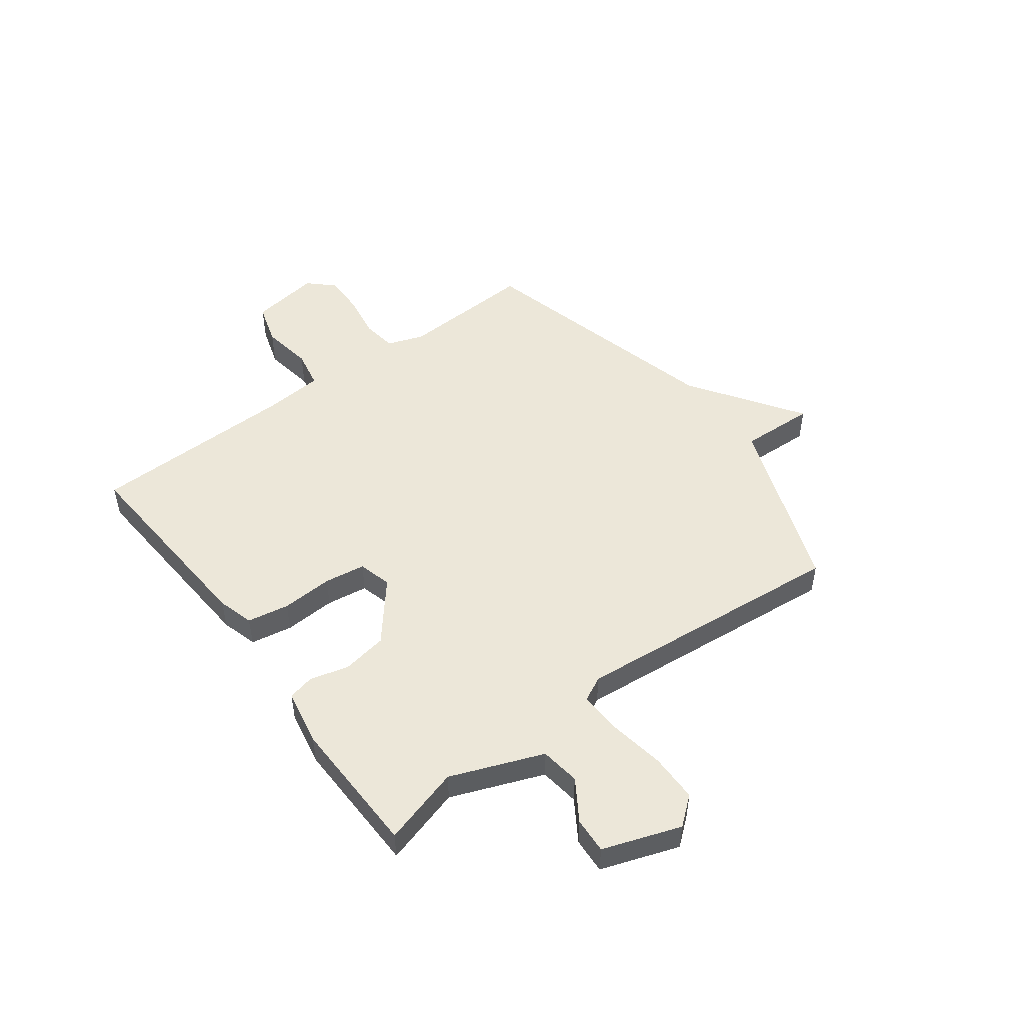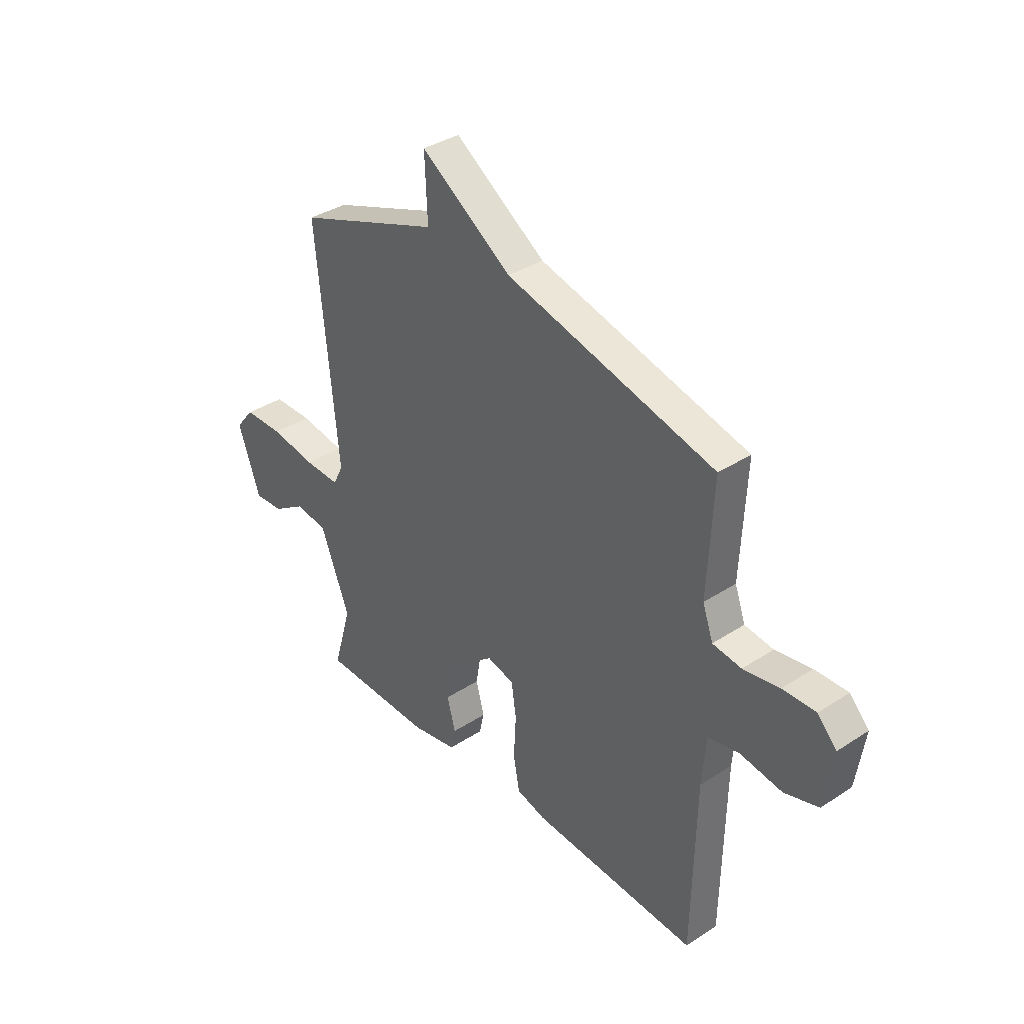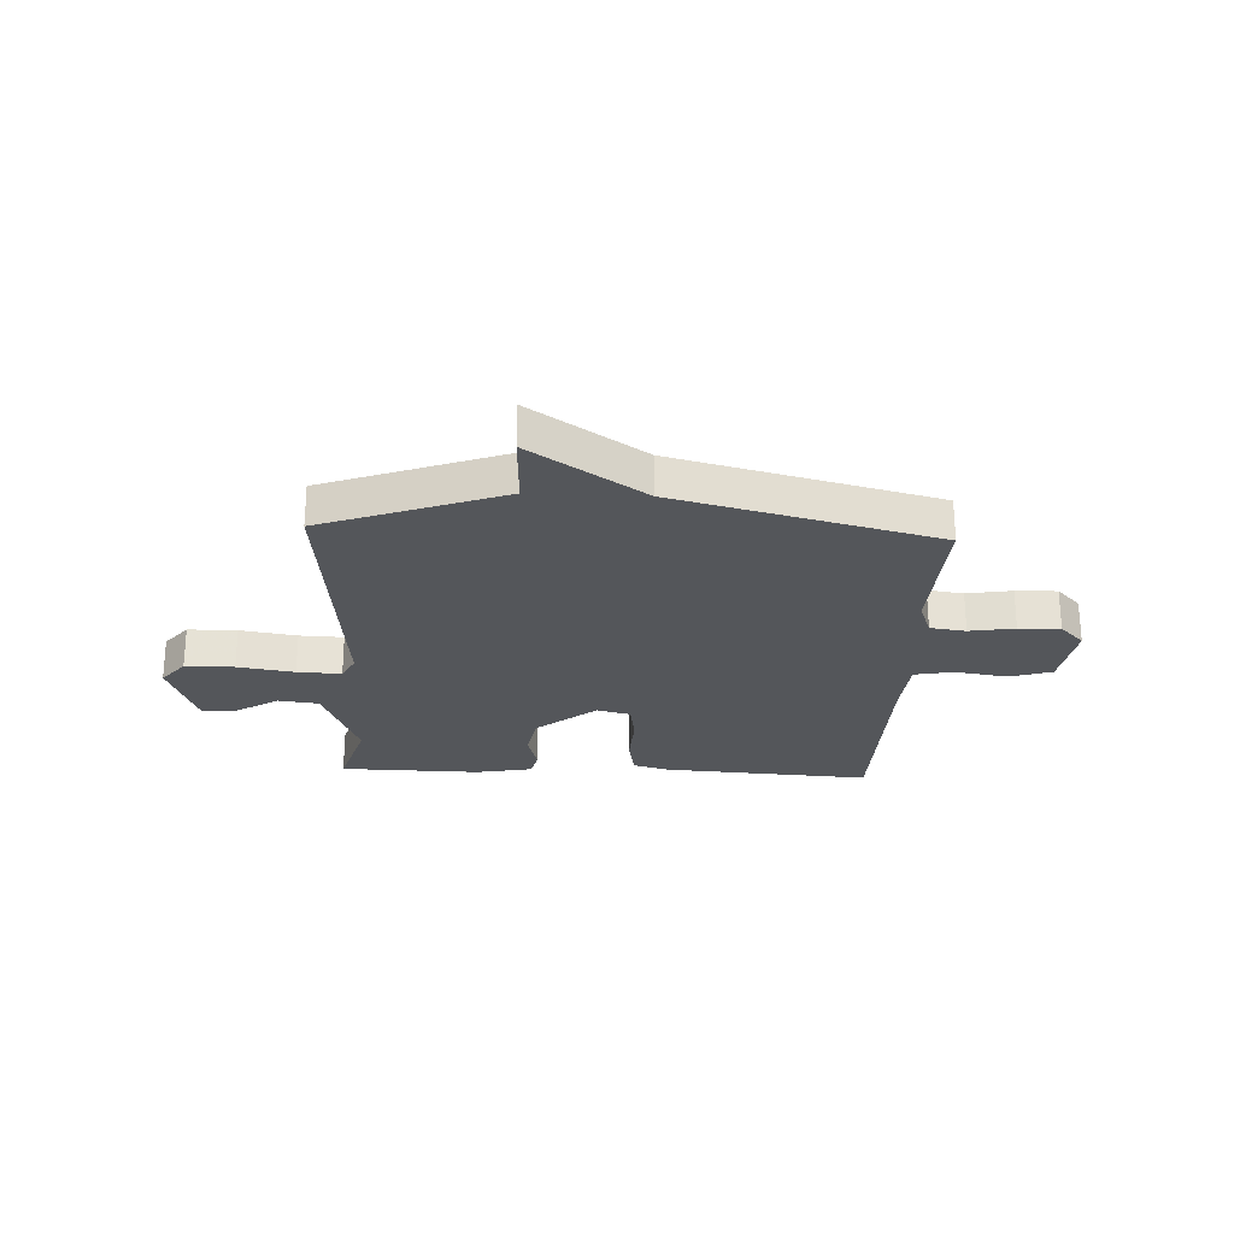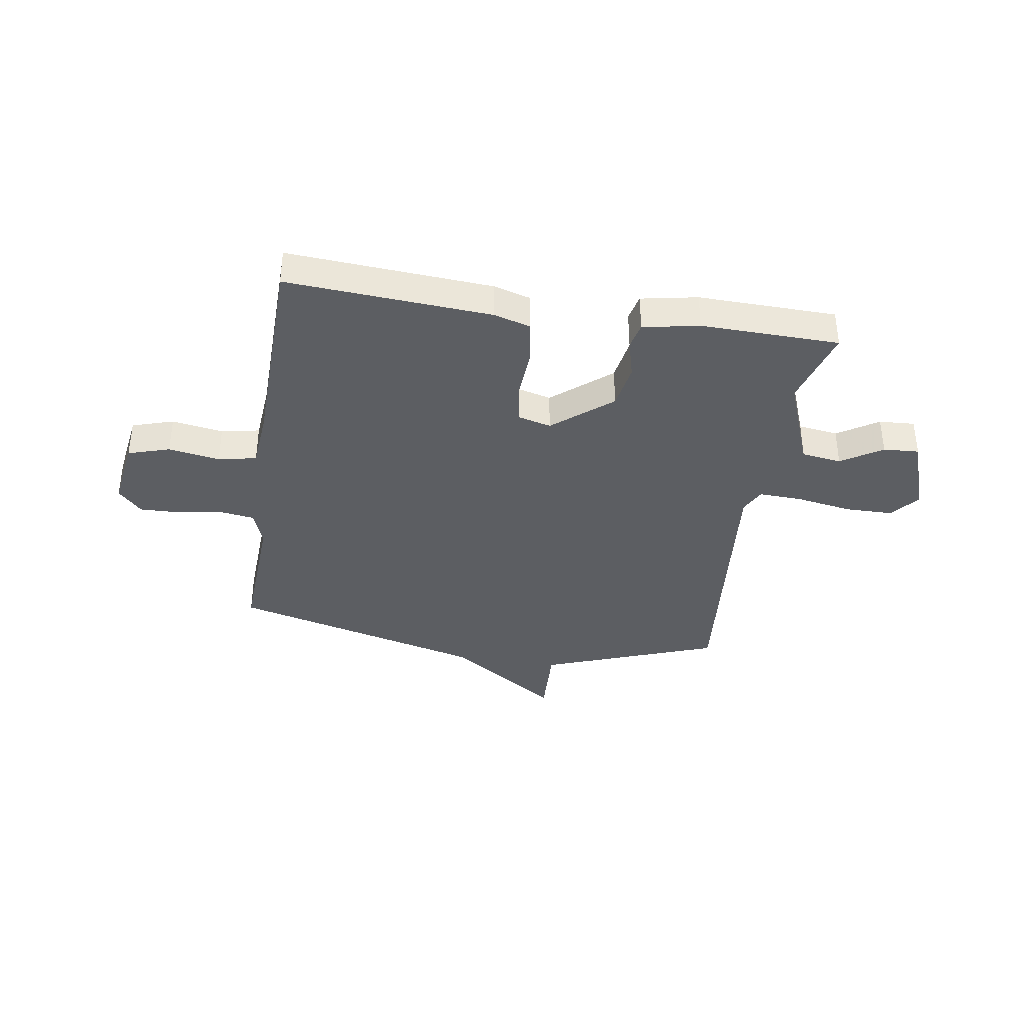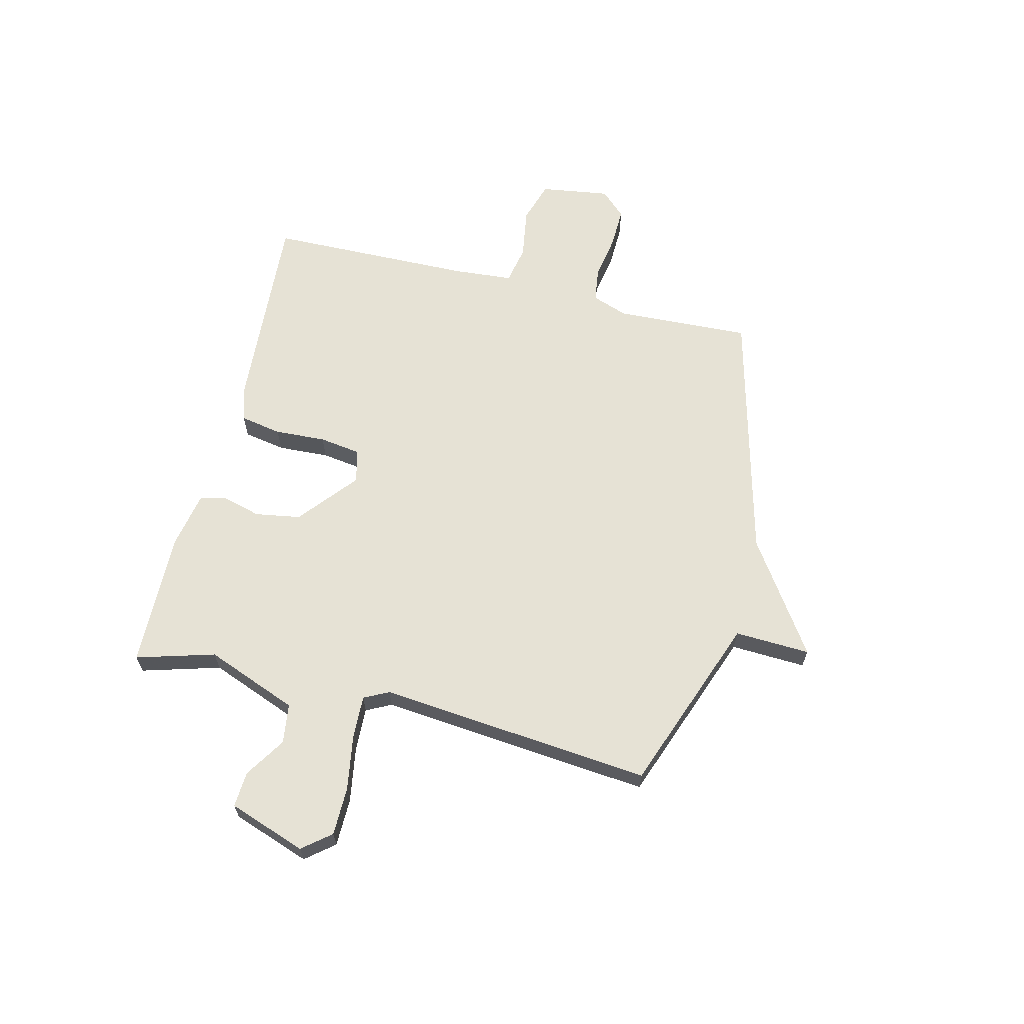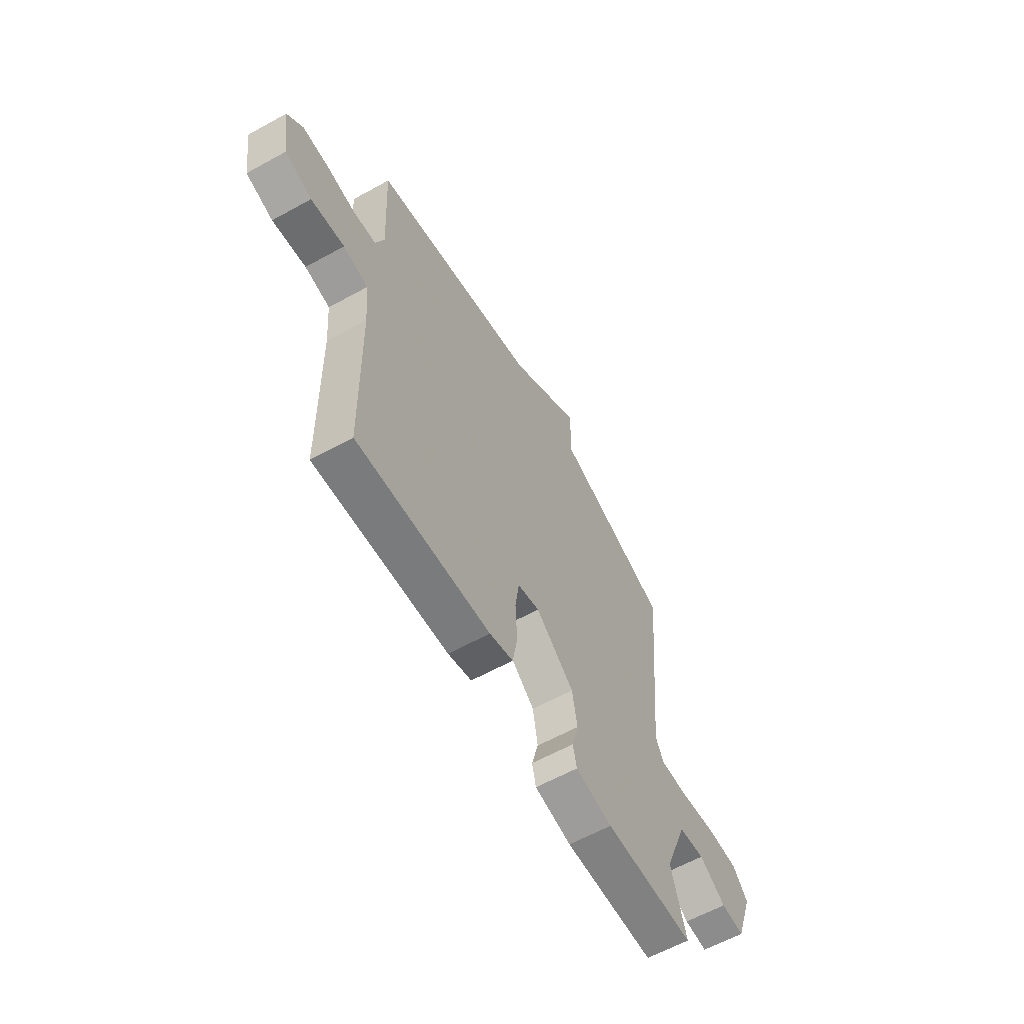
<metadata>
{"format":"obj","ext":"obj","renderer":"f3d","projection":"perspective","resolution":1024,"background":"white","views":[{"elev":49.9,"azim":-126.8,"up":"+Y"},{"elev":36.4,"azim":49.6,"up":"+Z"},{"elev":-25.4,"azim":-2.7,"up":"+Y"},{"elev":-37.6,"azim":171.0,"up":"+Y"},{"elev":64.0,"azim":-76.2,"up":"+Y"},{"elev":-61.4,"azim":119.3,"up":"+Z"}]}
</metadata>
<code>
v -0.5 0.07 -0.5
v -0.458 0.07 -0.355
v -0.524 0.07 -0.185
v -0.598 0.07 -0.175
v -0.673 0.07 -0.223
v -0.739 0.07 -0.227
v -0.789 0.07 -0.084
v -0.747 0.07 -0.032
v -0.658 0.07 -0.031
v -0.555 0.07 -0.048
v -0.475 0.07 -0.051
v -0.452 0.07 -0.005
v -0.5 0.07 0.5
v -0.173 0.07 0.621
v -0.179 0.07 0.76
v 0.027 0.07 0.621
v 0.5 0.07 0.5
v 0.488 0.07 0.25
v 0.512 0.07 0.183
v 0.577 0.07 0.174
v 0.659 0.07 0.188
v 0.734 0.07 0.19
v 0.778 0.07 0.144
v 0.759 0.07 0.015
v 0.682 0.07 -0.009
v 0.587 0.07 0.006
v 0.516 0.07 -0.008
v 0.507 0.07 -0.118
v 0.5 0.07 -0.5
v 0.122 0.07 -0.475
v 0.055 0.07 -0.456
v 0.041 0.07 -0.379
v 0.046 0.07 -0.284
v 0.035 0.07 -0.208
v -0.027 0.07 -0.192
v -0.135 0.07 -0.281
v -0.149 0.07 -0.365
v -0.13 0.07 -0.436
v -0.141 0.07 -0.485
v -0.245 0.07 -0.505
v -0.5 0 -0.5
v -0.458 0 -0.355
v -0.524 0 -0.185
v -0.598 0 -0.175
v -0.673 0 -0.223
v -0.739 0 -0.227
v -0.789 0 -0.084
v -0.747 0 -0.032
v -0.658 0 -0.031
v -0.555 0 -0.048
v -0.475 0 -0.051
v -0.452 0 -0.005
v -0.5 0 0.5
v -0.173 0 0.621
v -0.179 0 0.76
v 0.027 0 0.621
v 0.5 0 0.5
v 0.488 0 0.25
v 0.512 0 0.183
v 0.577 0 0.174
v 0.659 0 0.188
v 0.734 0 0.19
v 0.778 0 0.144
v 0.759 0 0.015
v 0.682 0 -0.009
v 0.587 0 0.006
v 0.516 0 -0.008
v 0.507 0 -0.118
v 0.5 0 -0.5
v 0.122 0 -0.475
v 0.055 0 -0.456
v 0.041 0 -0.379
v 0.046 0 -0.284
v 0.035 0 -0.208
v -0.027 0 -0.192
v -0.135 0 -0.281
v -0.149 0 -0.365
v -0.13 0 -0.436
v -0.141 0 -0.485
v -0.245 0 -0.505
f 40 1 2
f 39 40 2
f 38 39 2
f 37 38 2
f 36 37 2 3
f 35 36 3
f 31 32 33
f 30 31 33
f 29 30 33
f 28 29 33
f 27 28 33 34
f 24 25 26
f 23 24 26
f 22 23 26
f 21 22 26
f 20 21 26
f 19 20 26 27
f 27 34 35
f 19 27 35
f 18 19 35
f 14 15 16
f 17 18 35
f 16 17 35
f 14 16 35
f 13 14 35
f 12 13 35
f 8 9 10
f 7 8 10
f 6 7 10
f 5 6 10
f 4 5 10
f 4 10 11
f 3 4 11
f 3 11 12 35
f 42 41 80
f 42 80 79
f 42 79 78
f 42 78 77
f 43 42 77 76
f 43 76 75
f 73 72 71
f 73 71 70
f 73 70 69
f 73 69 68
f 74 73 68 67
f 66 65 64
f 66 64 63
f 66 63 62
f 66 62 61
f 66 61 60
f 67 66 60 59
f 75 74 67
f 75 67 59
f 75 59 58
f 56 55 54
f 75 58 57
f 75 57 56
f 75 56 54
f 75 54 53
f 75 53 52
f 50 49 48
f 50 48 47
f 50 47 46
f 50 46 45
f 50 45 44
f 51 50 44
f 51 44 43
f 75 52 51 43
f 1 41 42 2
f 2 42 43 3
f 3 43 44 4
f 4 44 45 5
f 5 45 46 6
f 6 46 47 7
f 7 47 48 8
f 8 48 49 9
f 9 49 50 10
f 10 50 51 11
f 11 51 52 12
f 12 52 53 13
f 13 53 54 14
f 14 54 55 15
f 15 55 56 16
f 16 56 57 17
f 17 57 58 18
f 18 58 59 19
f 19 59 60 20
f 20 60 61 21
f 21 61 62 22
f 22 62 63 23
f 23 63 64 24
f 24 64 65 25
f 25 65 66 26
f 26 66 67 27
f 27 67 68 28
f 28 68 69 29
f 29 69 70 30
f 30 70 71 31
f 31 71 72 32
f 32 72 73 33
f 33 73 74 34
f 34 74 75 35
f 35 75 76 36
f 36 76 77 37
f 37 77 78 38
f 38 78 79 39
f 39 79 80 40
f 40 80 41 1

</code>
